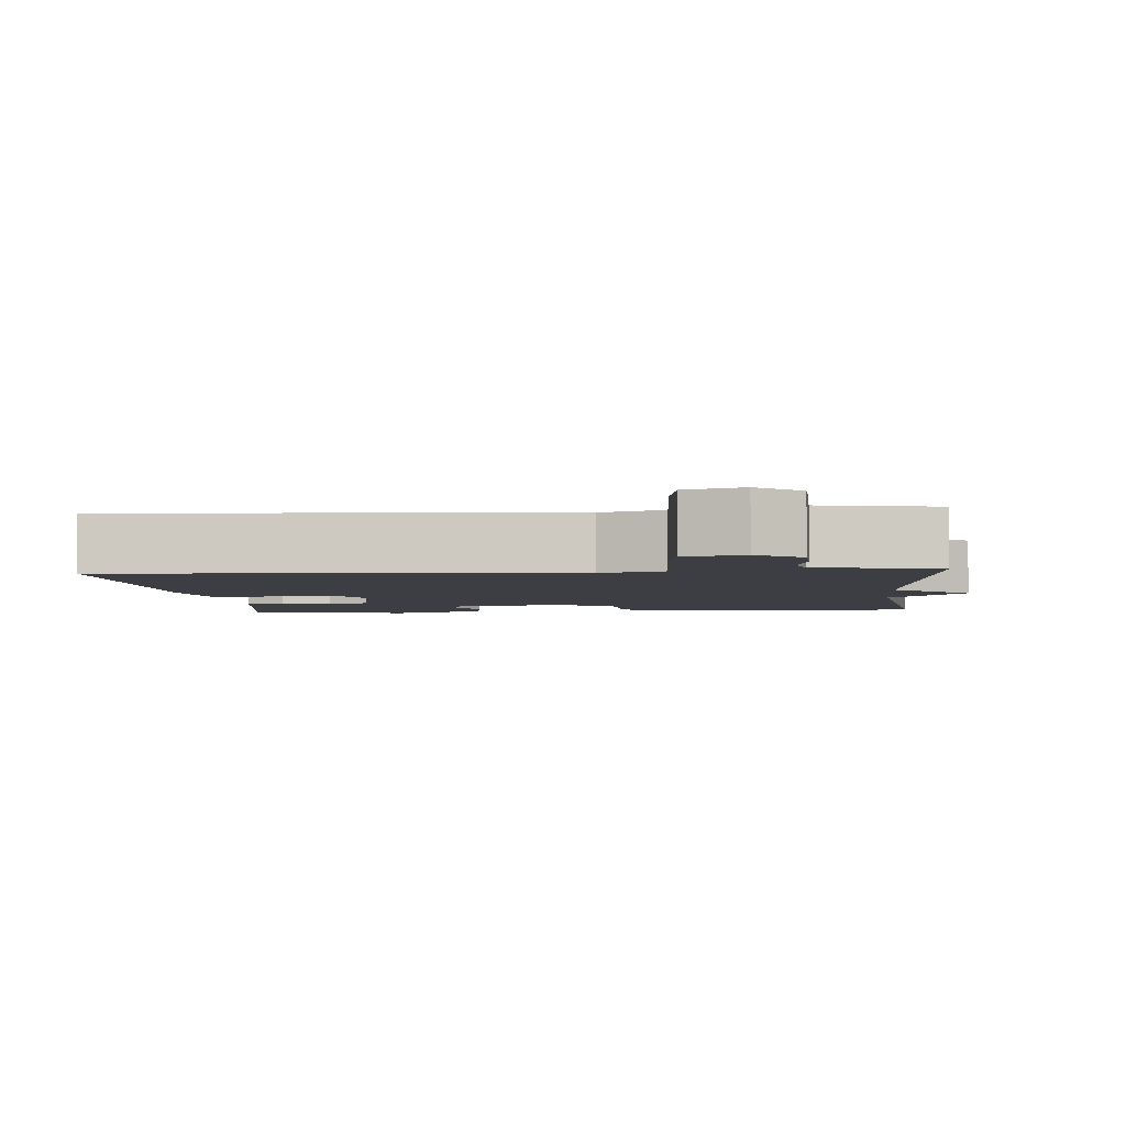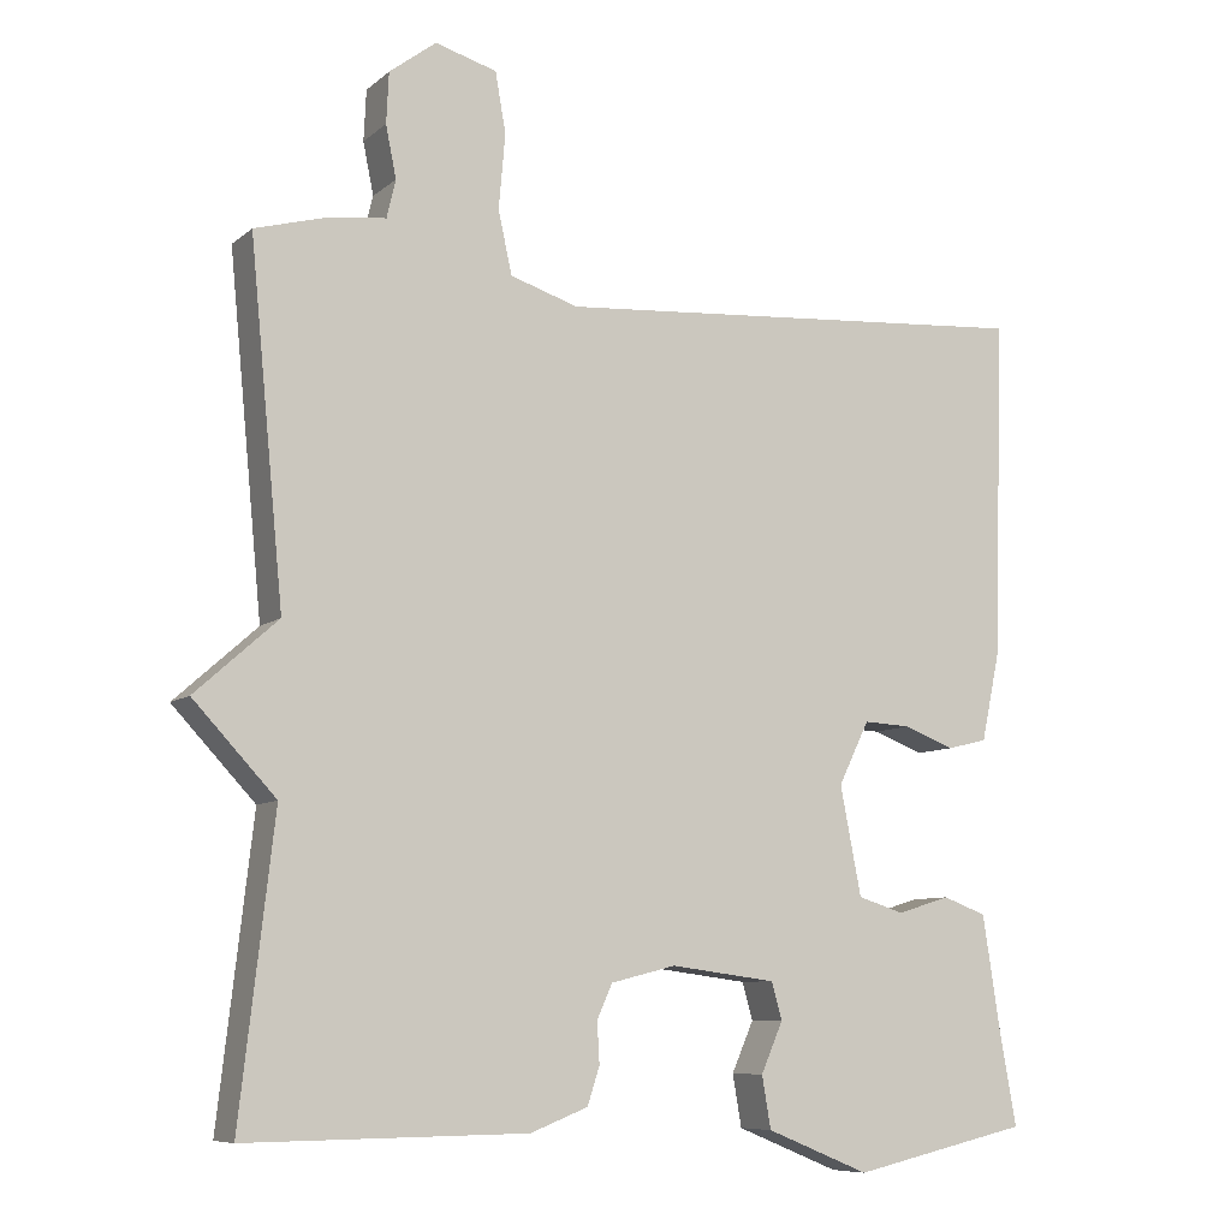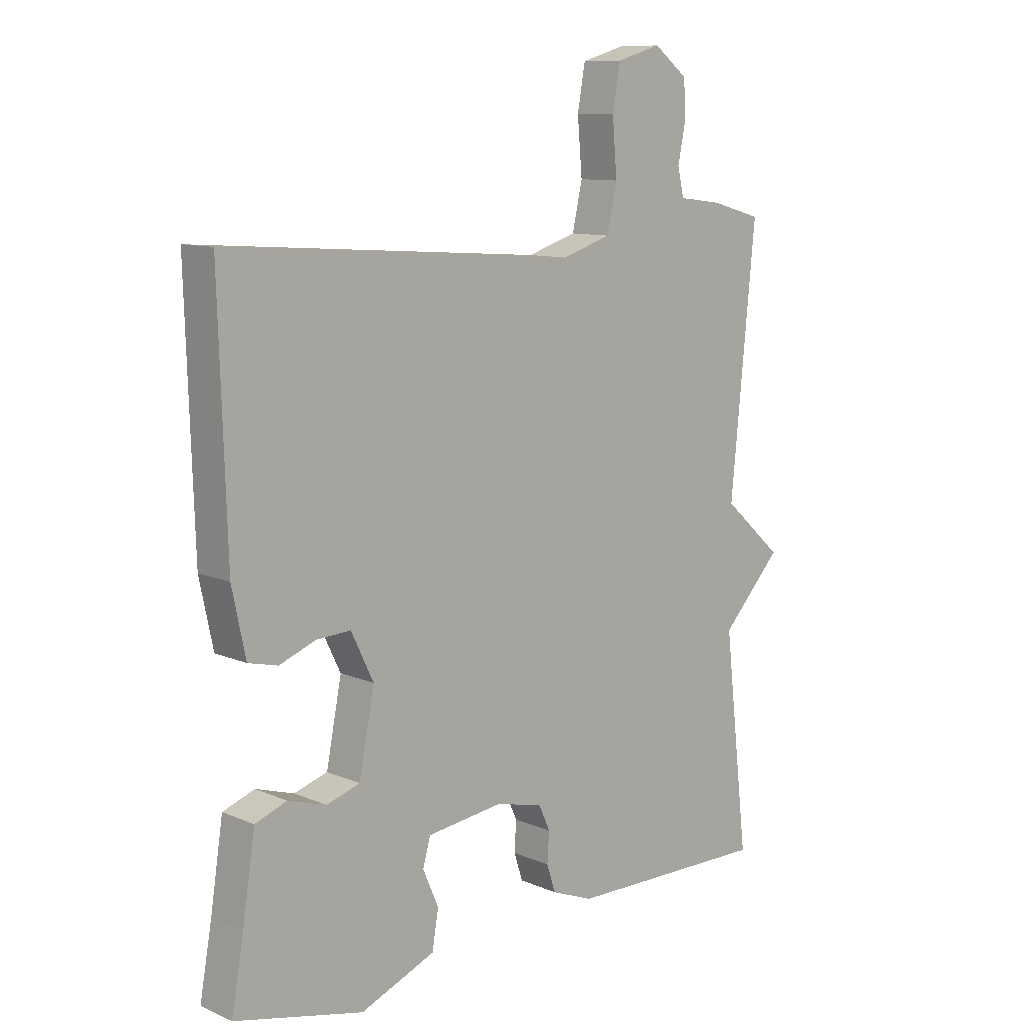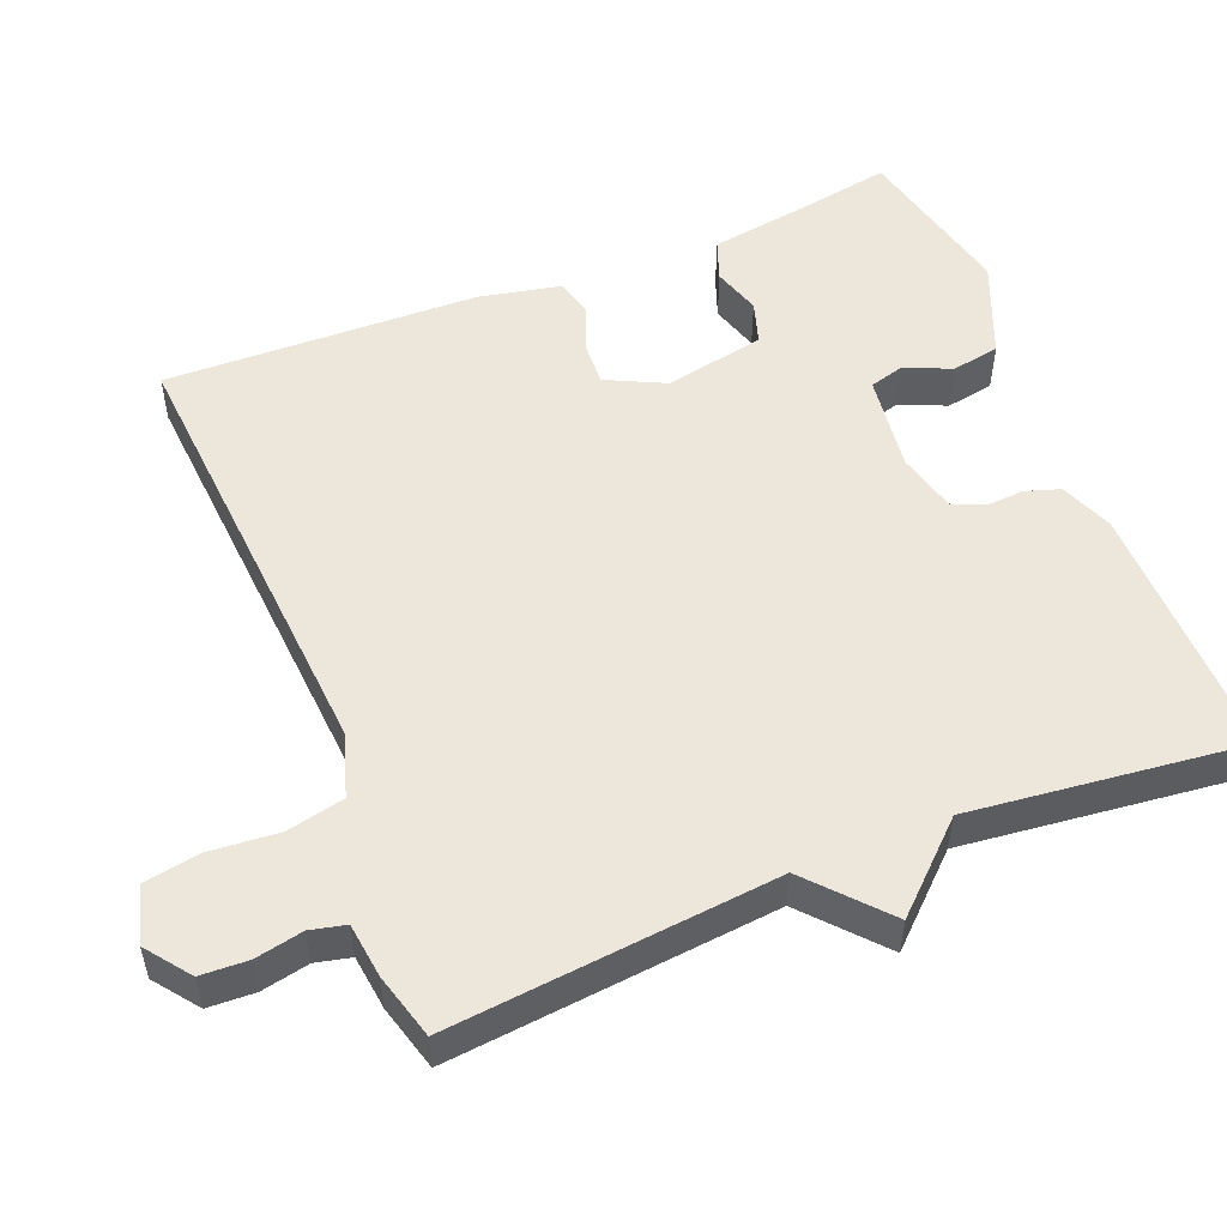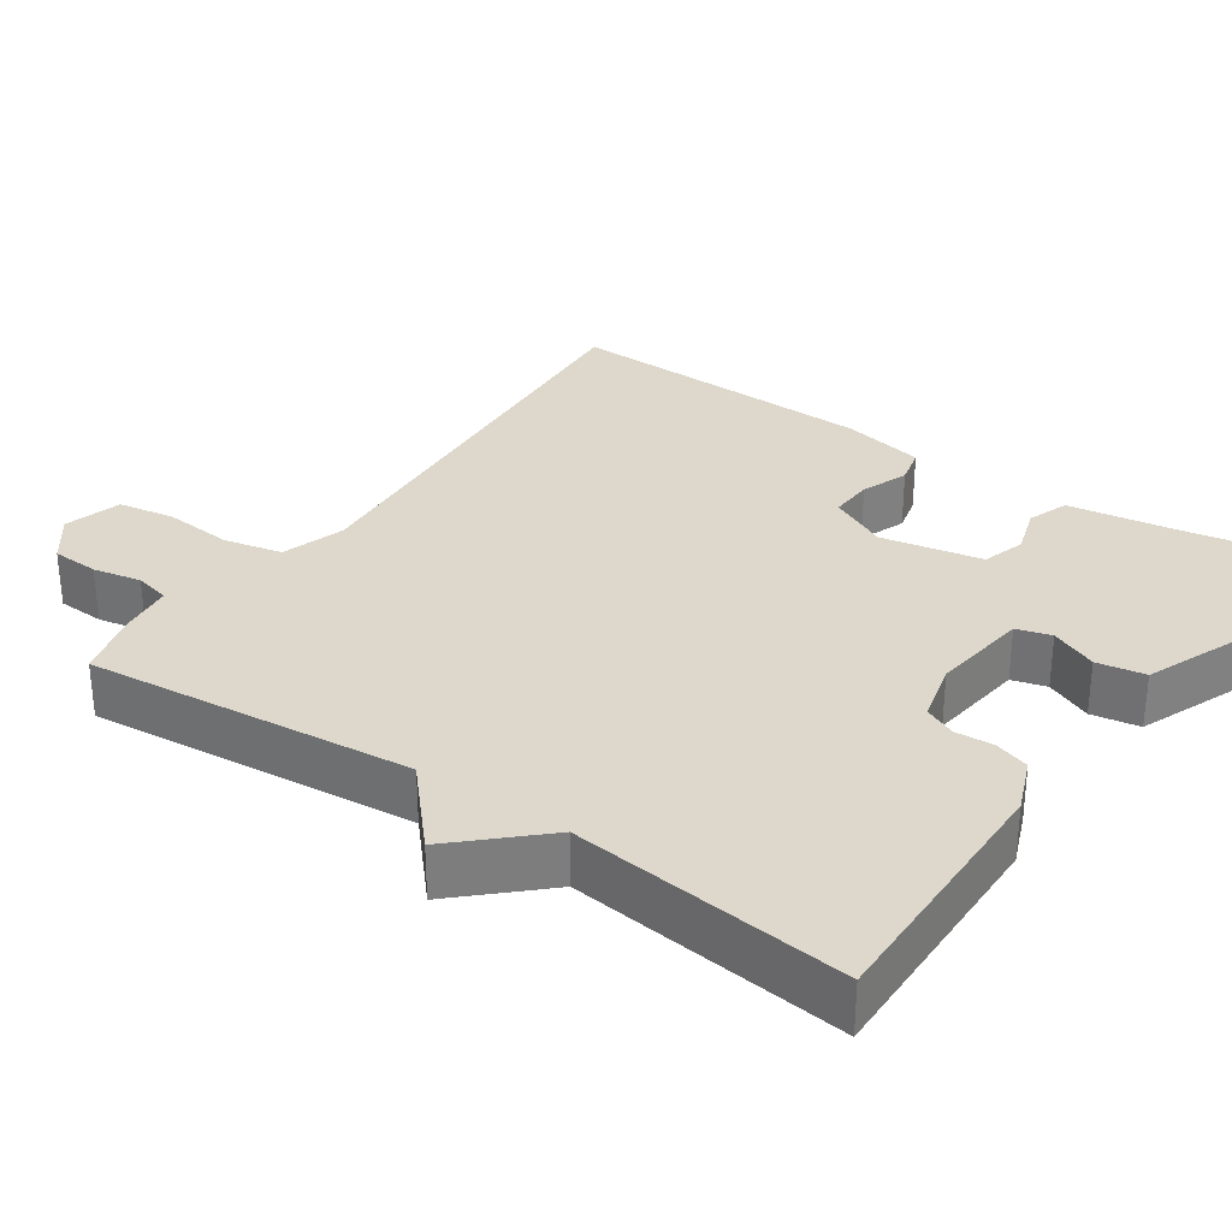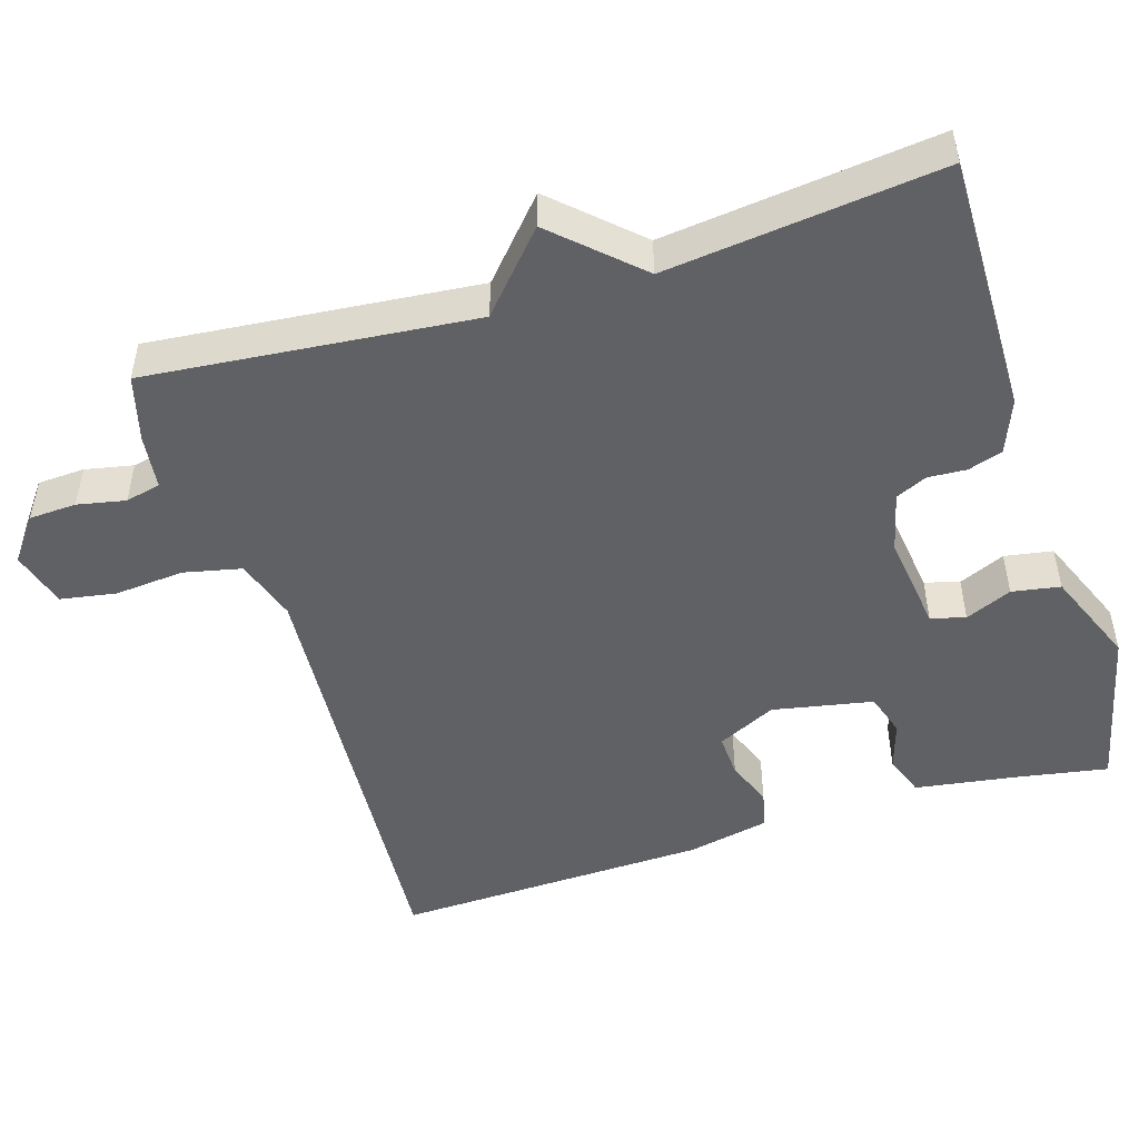
<metadata>
{"format":"obj","ext":"obj","renderer":"f3d","projection":"perspective","resolution":1024,"background":"white","views":[{"elev":-3.7,"azim":5.0,"up":"+Y"},{"elev":-8.3,"azim":153.2,"up":"+Z"},{"elev":10.4,"azim":-43.1,"up":"+Z"},{"elev":52.7,"azim":68.0,"up":"+Y"},{"elev":31.2,"azim":124.4,"up":"+Y"},{"elev":-49.2,"azim":107.3,"up":"+Y"}]}
</metadata>
<code>
v -0.5 0.07 -0.5
v -0.479 0.07 -0.381
v -0.458 0.07 -0.243
v -0.404 0.07 -0.223
v -0.339 0.07 -0.243
v -0.282 0.07 -0.225
v -0.256 0.07 -0.091
v -0.294 0.07 -0.013
v -0.352 0.07 -0.016
v -0.414 0.07 -0.04
v -0.464 0.07 -0.028
v -0.487 0.07 0.081
v -0.5 0.07 0.5
v 0.099 0.07 0.458
v 0.183 0.07 0.485
v 0.2 0.07 0.562
v 0.192 0.07 0.655
v 0.205 0.07 0.729
v 0.281 0.07 0.751
v 0.339 0.07 0.707
v 0.342 0.07 0.644
v 0.329 0.07 0.58
v 0.34 0.07 0.533
v 0.413 0.07 0.524
v 0.5 0.07 0.5
v 0.458 0.07 0.065
v 0.56 0.07 -0.026
v 0.458 0.07 -0.135
v 0.5 0.07 -0.5
v 0.154 0.07 -0.496
v 0.083 0.07 -0.468
v 0.068 0.07 -0.422
v 0.071 0.07 -0.371
v 0.052 0.07 -0.329
v -0.028 0.07 -0.309
v -0.158 0.07 -0.326
v -0.171 0.07 -0.372
v -0.144 0.07 -0.434
v -0.155 0.07 -0.498
v -0.282 0.07 -0.55
v -0.5 0 -0.5
v -0.479 0 -0.381
v -0.458 0 -0.243
v -0.404 0 -0.223
v -0.339 0 -0.243
v -0.282 0 -0.225
v -0.256 0 -0.091
v -0.294 0 -0.013
v -0.352 0 -0.016
v -0.414 0 -0.04
v -0.464 0 -0.028
v -0.487 0 0.081
v -0.5 0 0.5
v 0.099 0 0.458
v 0.183 0 0.485
v 0.2 0 0.562
v 0.192 0 0.655
v 0.205 0 0.729
v 0.281 0 0.751
v 0.339 0 0.707
v 0.342 0 0.644
v 0.329 0 0.58
v 0.34 0 0.533
v 0.413 0 0.524
v 0.5 0 0.5
v 0.458 0 0.065
v 0.56 0 -0.026
v 0.458 0 -0.135
v 0.5 0 -0.5
v 0.154 0 -0.496
v 0.083 0 -0.468
v 0.068 0 -0.422
v 0.071 0 -0.371
v 0.052 0 -0.329
v -0.028 0 -0.309
v -0.158 0 -0.326
v -0.171 0 -0.372
v -0.144 0 -0.434
v -0.155 0 -0.498
v -0.282 0 -0.55
f 40 1 2
f 39 40 2
f 38 39 2
f 37 38 2
f 3 4 5
f 2 3 5
f 37 2 5
f 36 37 5
f 35 36 5 6
f 34 35 6 7
f 31 32 33
f 30 31 33
f 29 30 33
f 28 29 33
f 28 33 34
f 27 28 34
f 26 27 34
f 34 7 8
f 26 34 8
f 25 26 8
f 24 25 8
f 23 24 8
f 20 21 22
f 19 20 22
f 18 19 22
f 17 18 22
f 16 17 22
f 15 16 22 23
f 23 8 9
f 15 23 9
f 14 15 9
f 12 13 14
f 11 12 14
f 10 11 14
f 9 10 14
f 42 41 80
f 42 80 79
f 42 79 78
f 42 78 77
f 45 44 43
f 45 43 42
f 45 42 77
f 45 77 76
f 46 45 76 75
f 47 46 75 74
f 73 72 71
f 73 71 70
f 73 70 69
f 73 69 68
f 74 73 68
f 74 68 67
f 74 67 66
f 48 47 74
f 48 74 66
f 48 66 65
f 48 65 64
f 48 64 63
f 62 61 60
f 62 60 59
f 62 59 58
f 62 58 57
f 62 57 56
f 63 62 56 55
f 49 48 63
f 49 63 55
f 49 55 54
f 54 53 52
f 54 52 51
f 54 51 50
f 54 50 49
f 1 41 42 2
f 2 42 43 3
f 3 43 44 4
f 4 44 45 5
f 5 45 46 6
f 6 46 47 7
f 7 47 48 8
f 8 48 49 9
f 9 49 50 10
f 10 50 51 11
f 11 51 52 12
f 12 52 53 13
f 13 53 54 14
f 14 54 55 15
f 15 55 56 16
f 16 56 57 17
f 17 57 58 18
f 18 58 59 19
f 19 59 60 20
f 20 60 61 21
f 21 61 62 22
f 22 62 63 23
f 23 63 64 24
f 24 64 65 25
f 25 65 66 26
f 26 66 67 27
f 27 67 68 28
f 28 68 69 29
f 29 69 70 30
f 30 70 71 31
f 31 71 72 32
f 32 72 73 33
f 33 73 74 34
f 34 74 75 35
f 35 75 76 36
f 36 76 77 37
f 37 77 78 38
f 38 78 79 39
f 39 79 80 40
f 40 80 41 1

</code>
